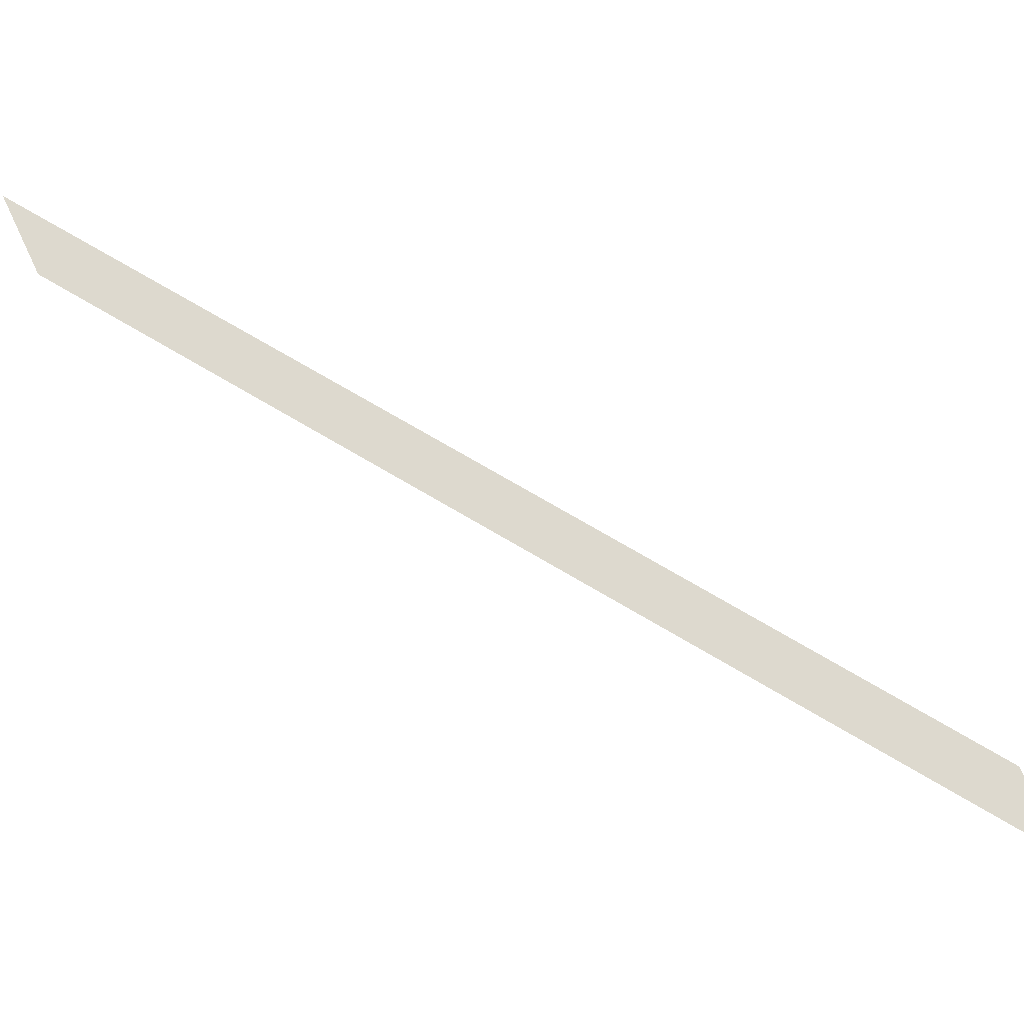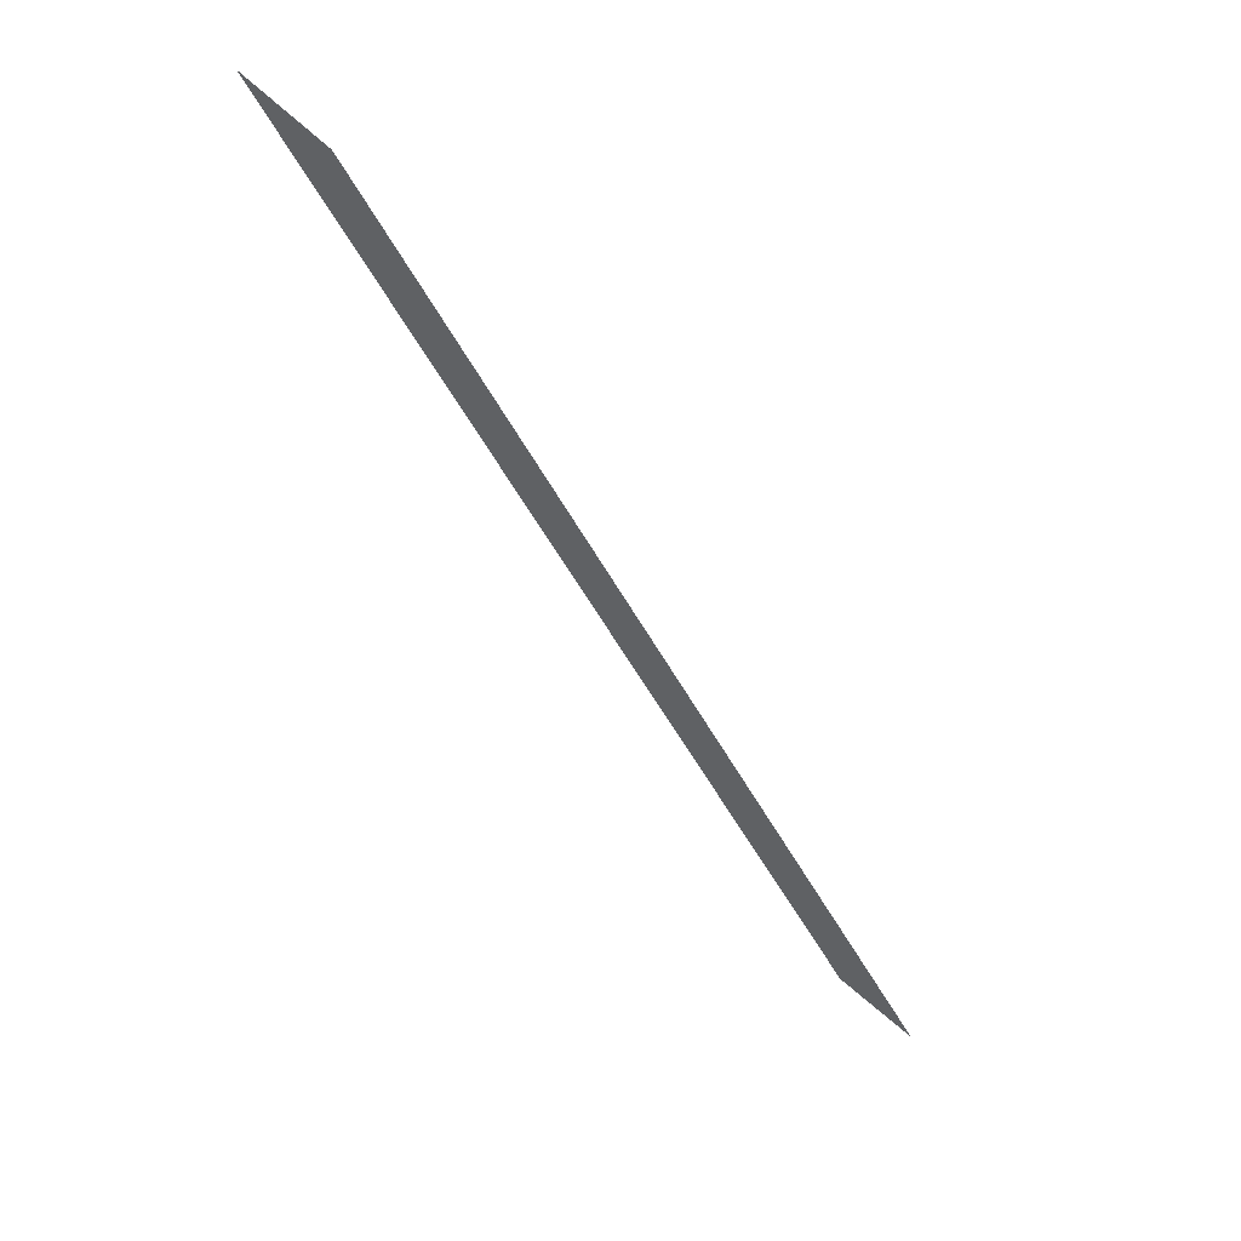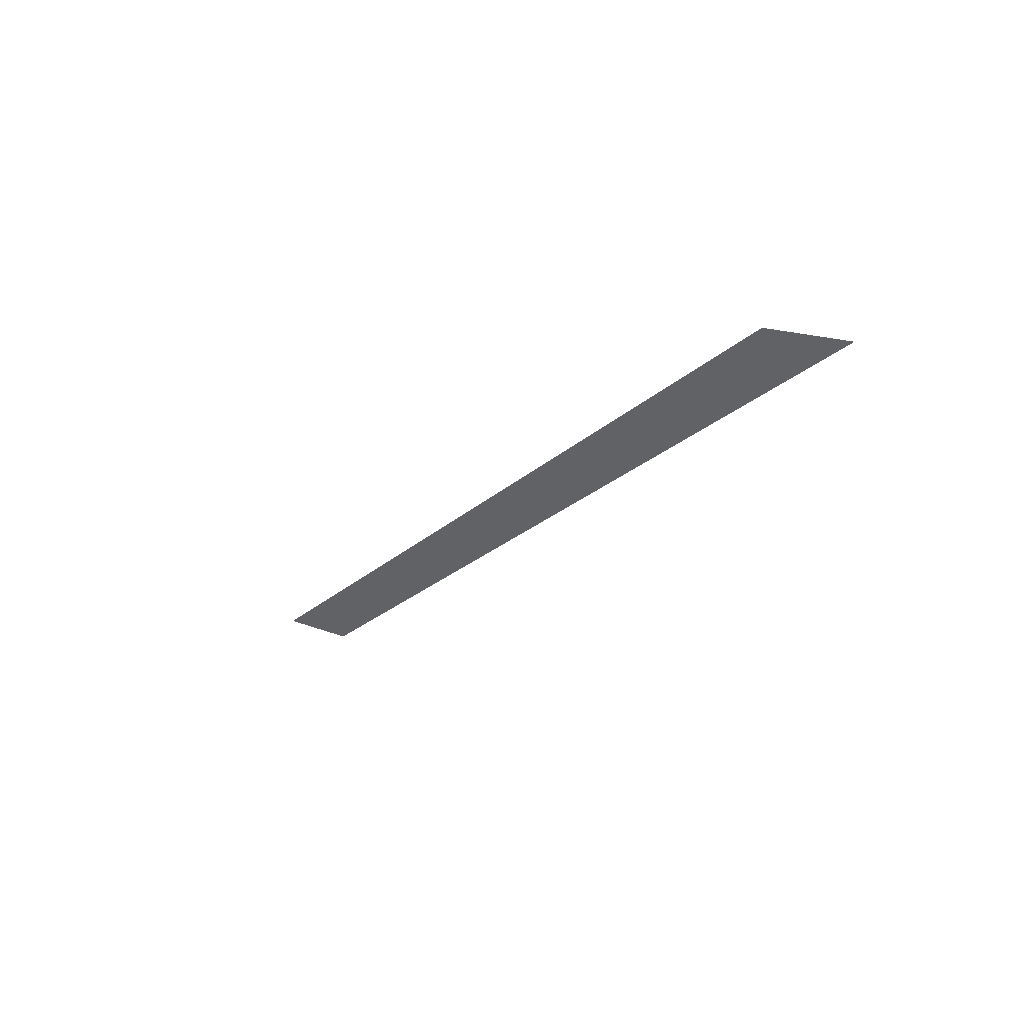
<metadata>
{"format":"obj","ext":"obj","renderer":"f3d","projection":"perspective","resolution":1024,"background":"white","views":[{"elev":71.8,"azim":-92.1,"up":"+Z"},{"elev":59.2,"azim":-146.6,"up":"+Y"},{"elev":52.4,"azim":35.2,"up":"+Y"}]}
</metadata>
<code>
o Text
v -0.06634 -0.1317 -0
v 0.3616 0.5326 0
v 0.4218 0.5585 0
v -0.006479 -0.1064 -0
f 2 4 3
f 1 4 2

</code>
